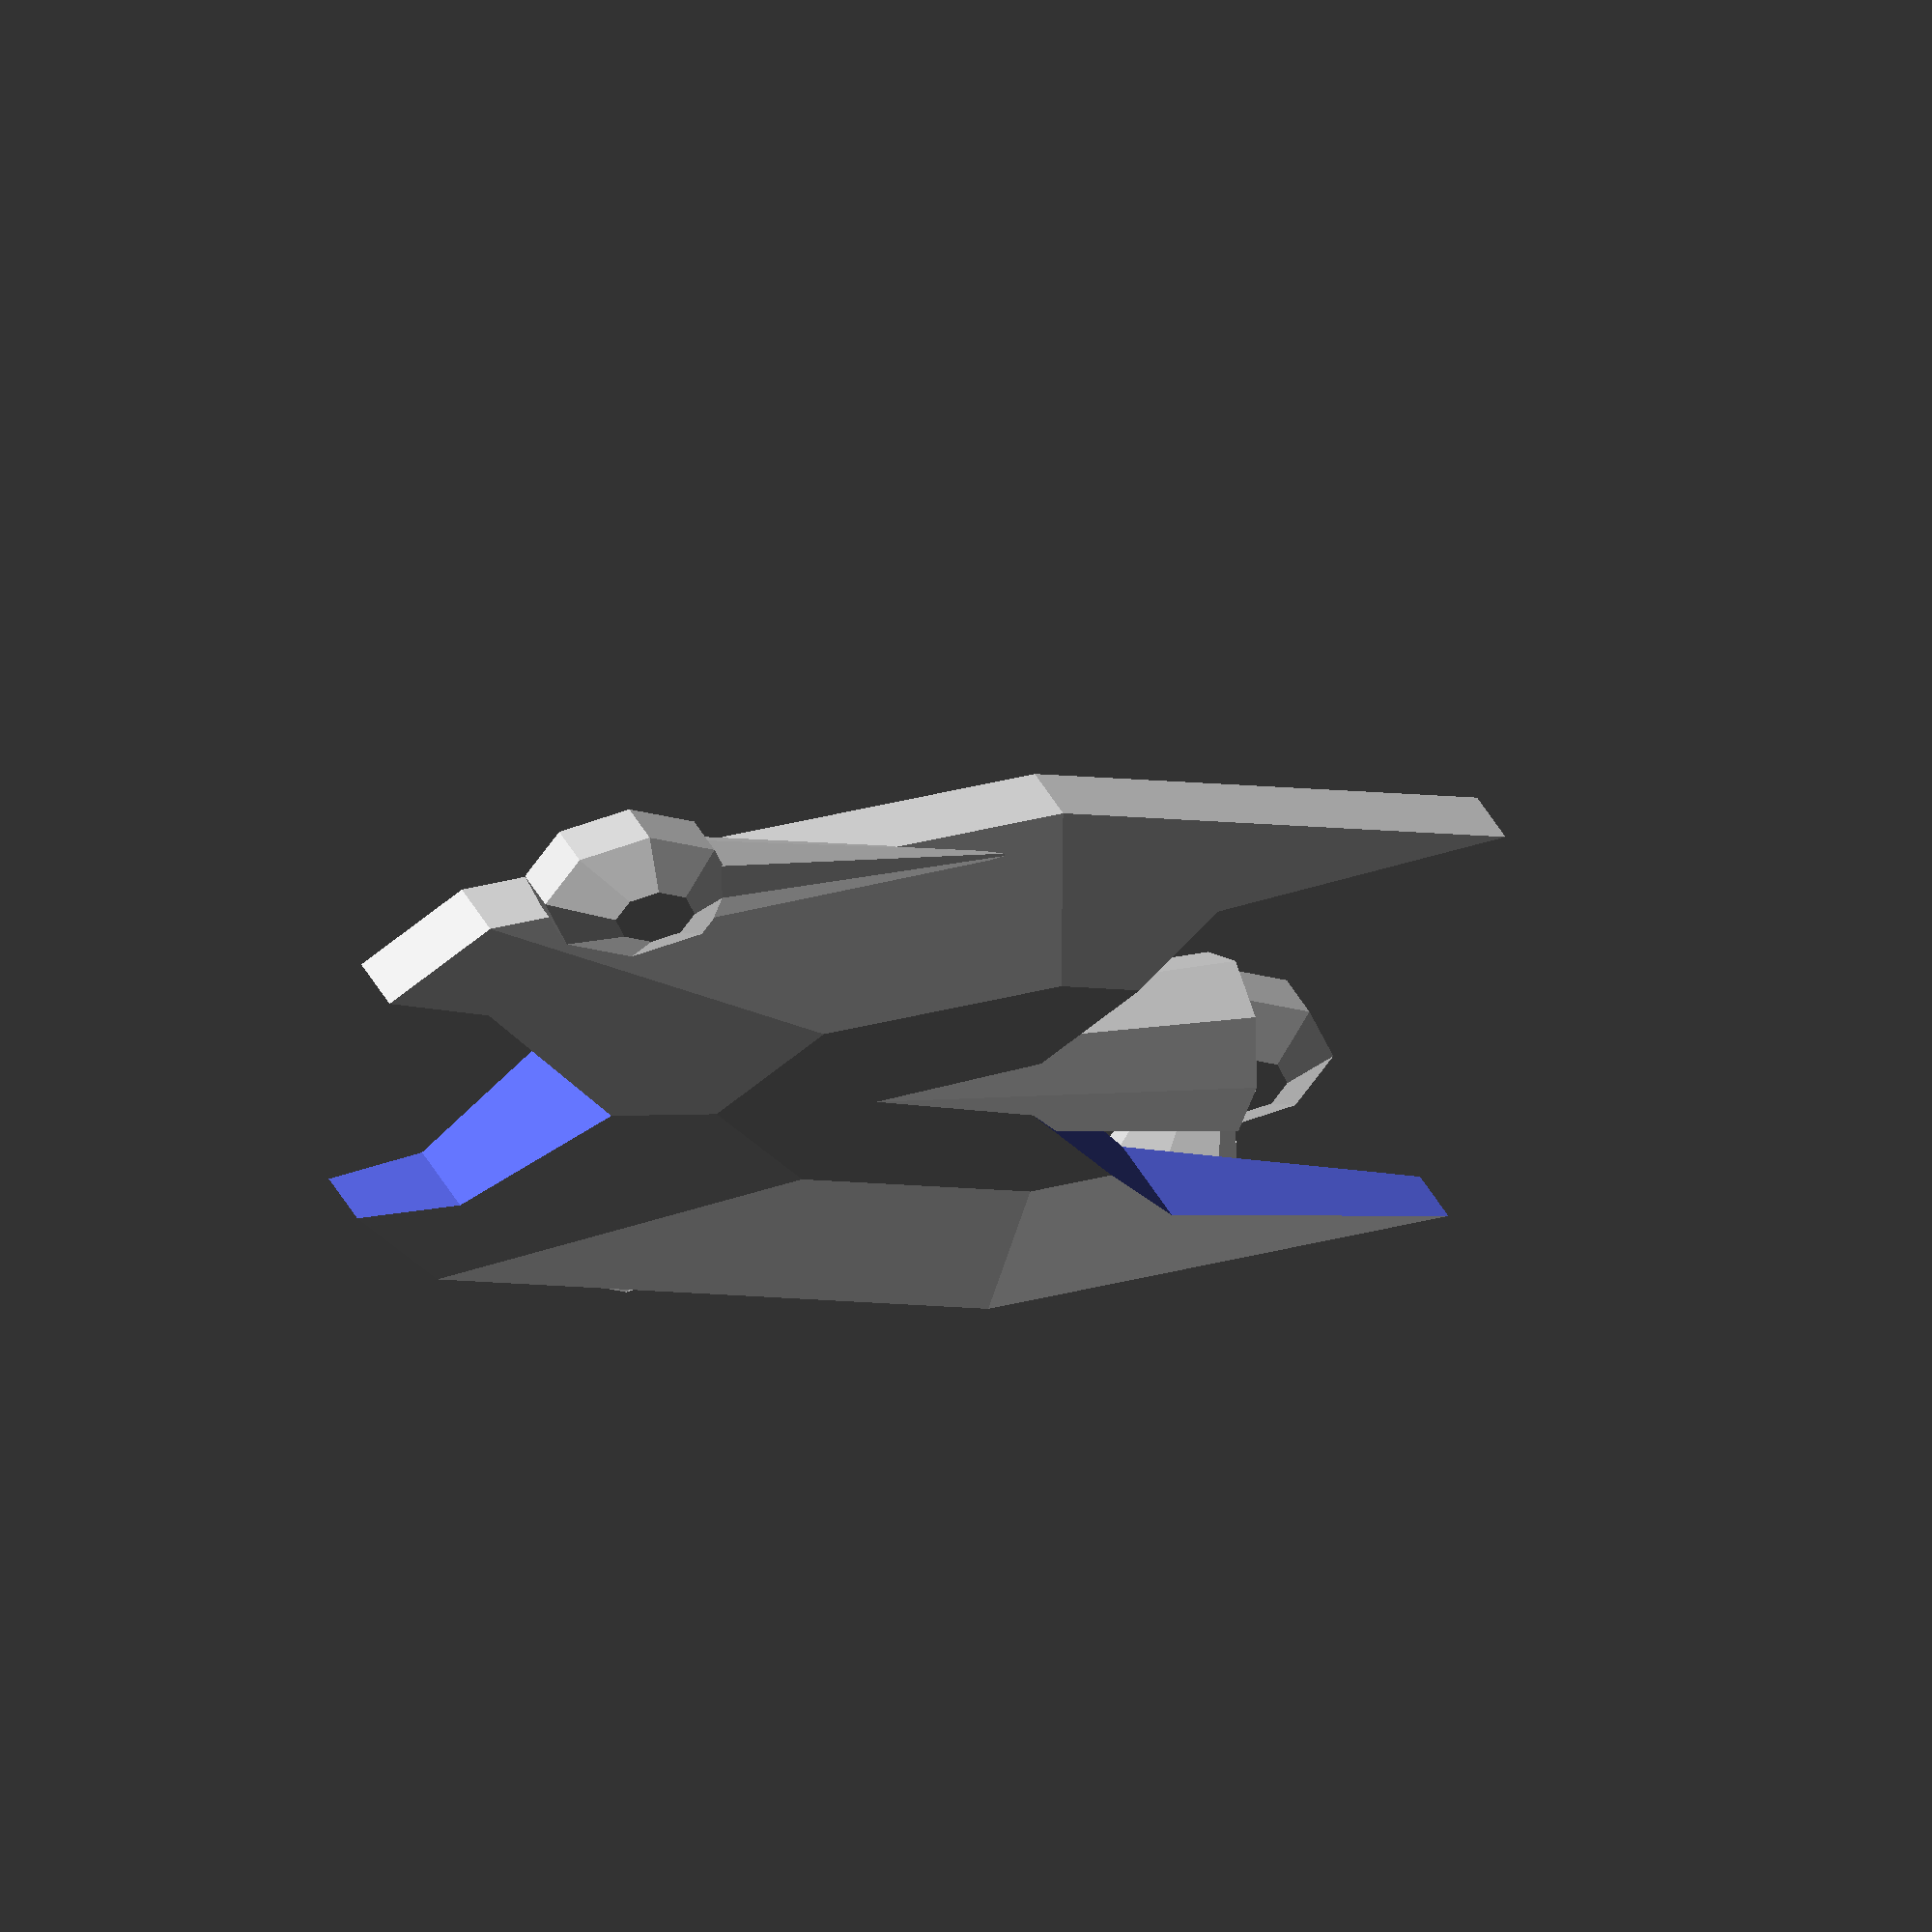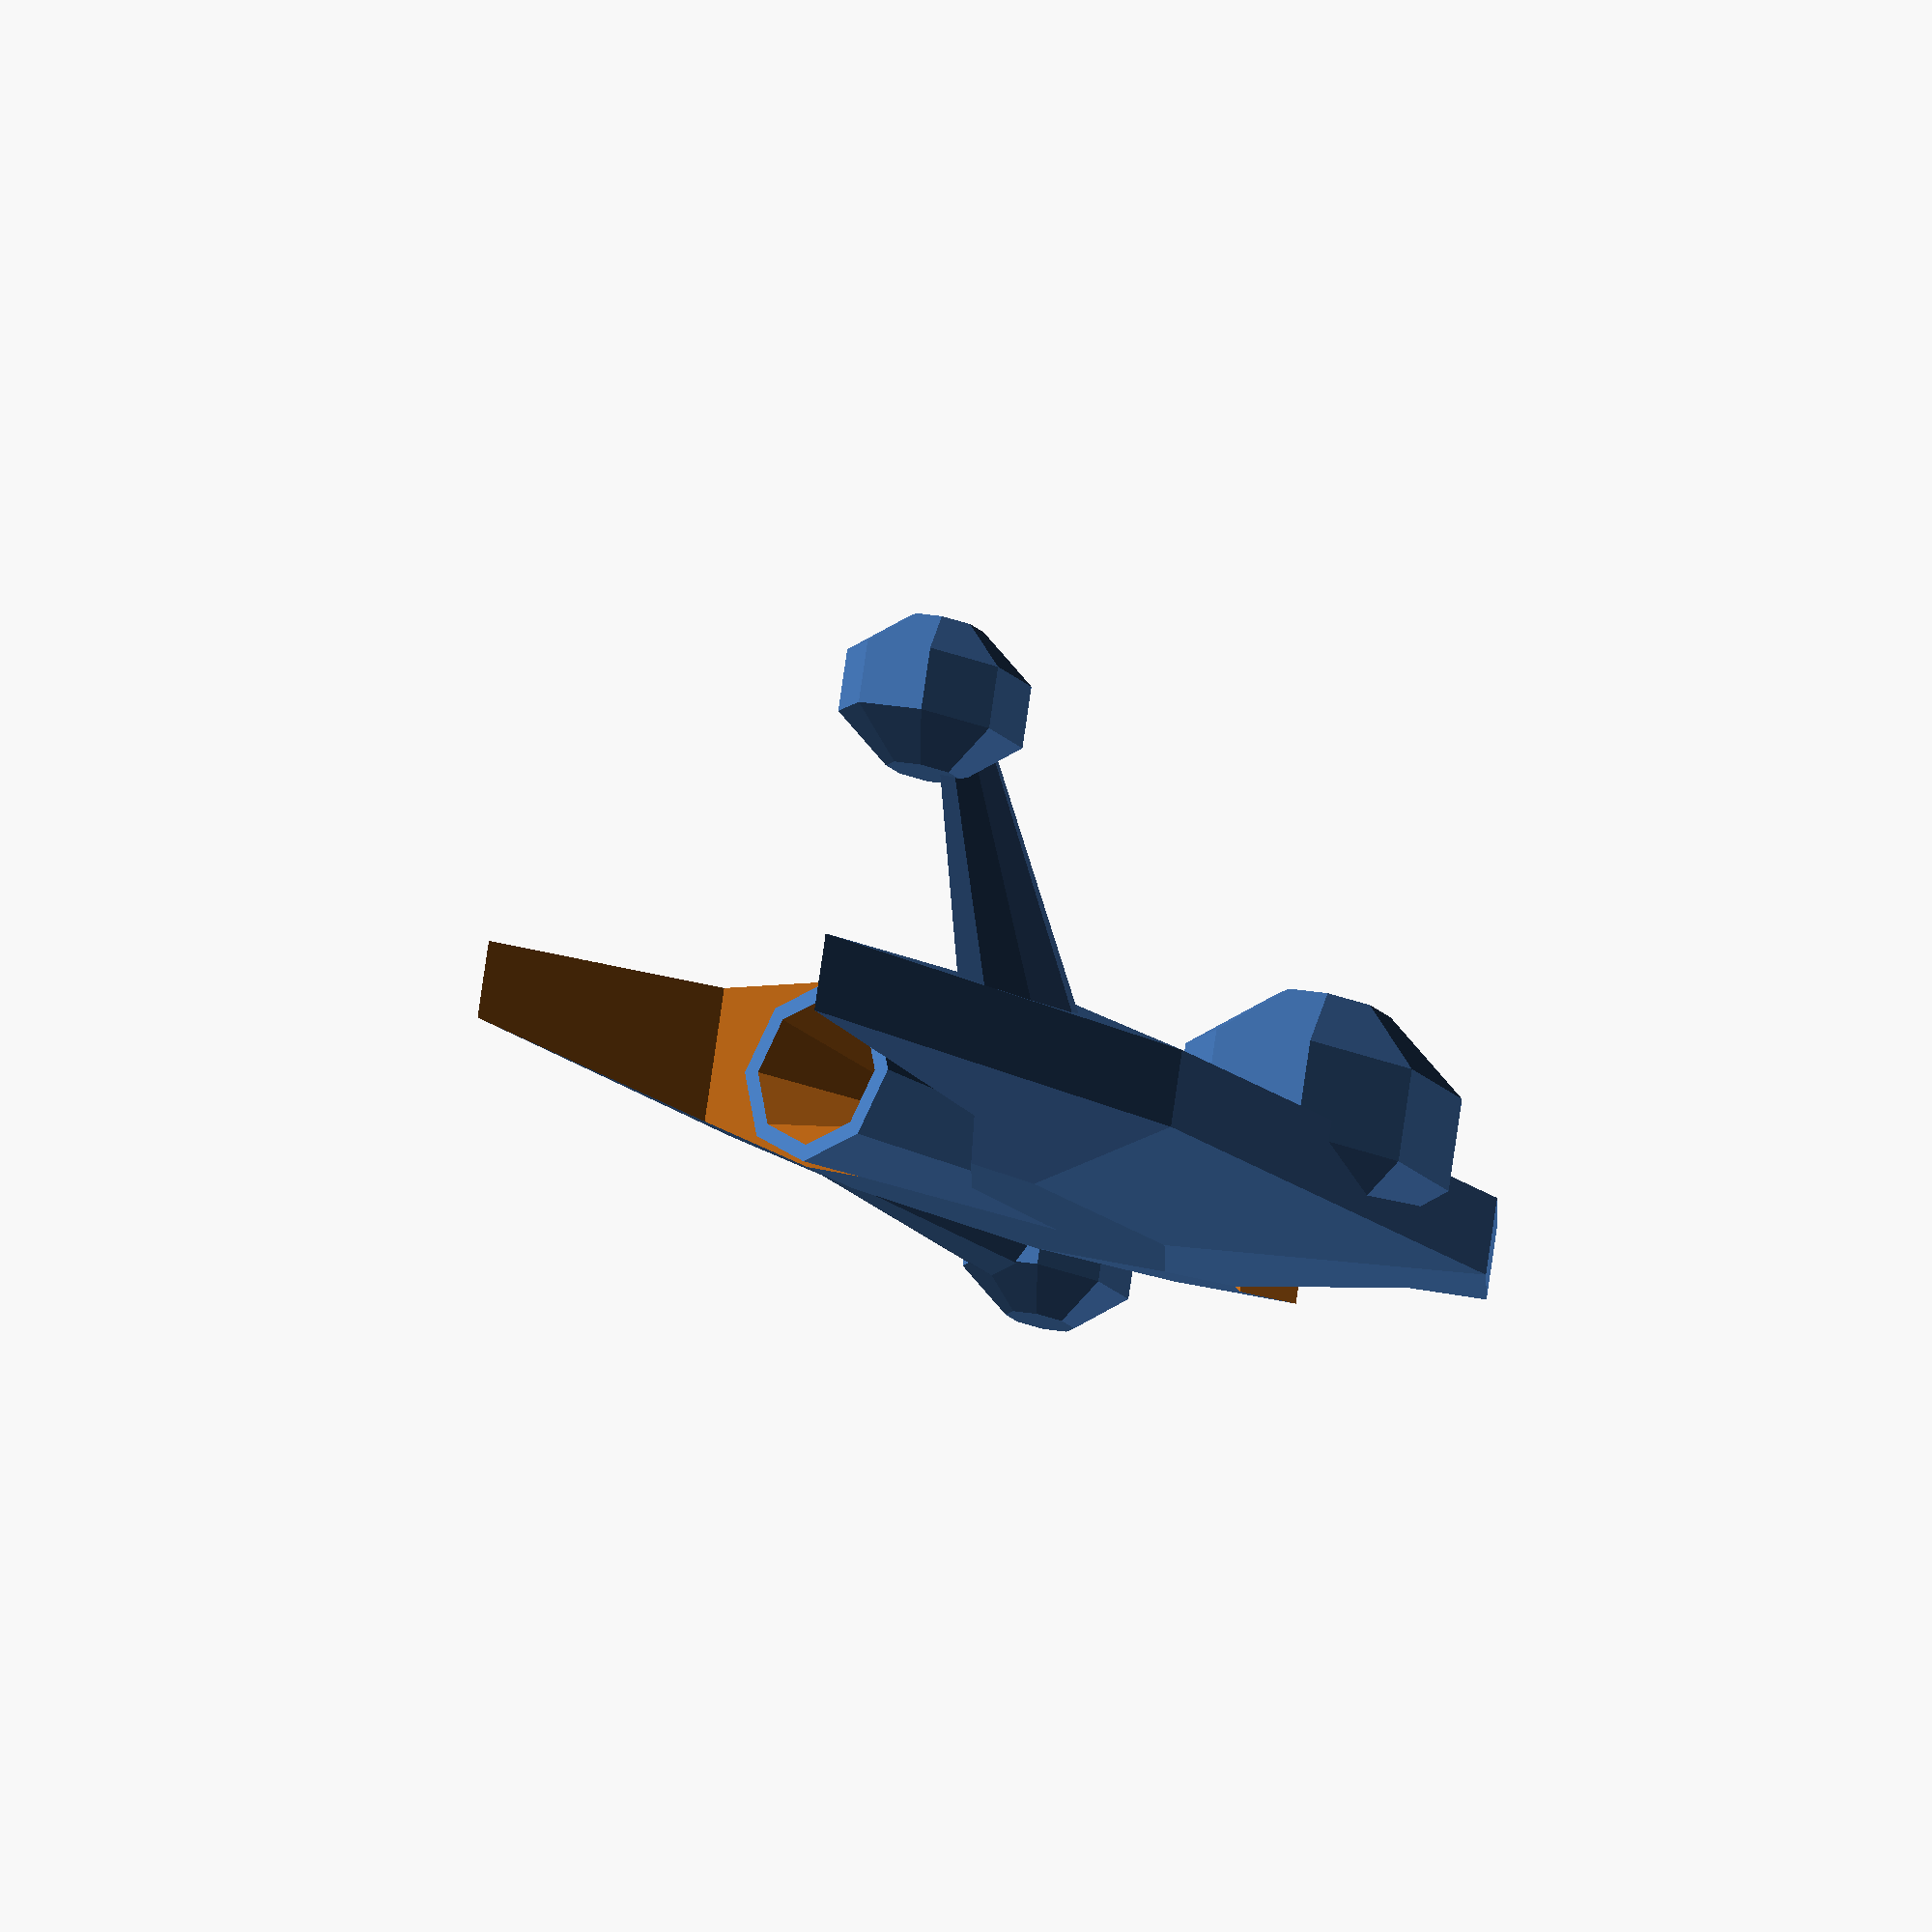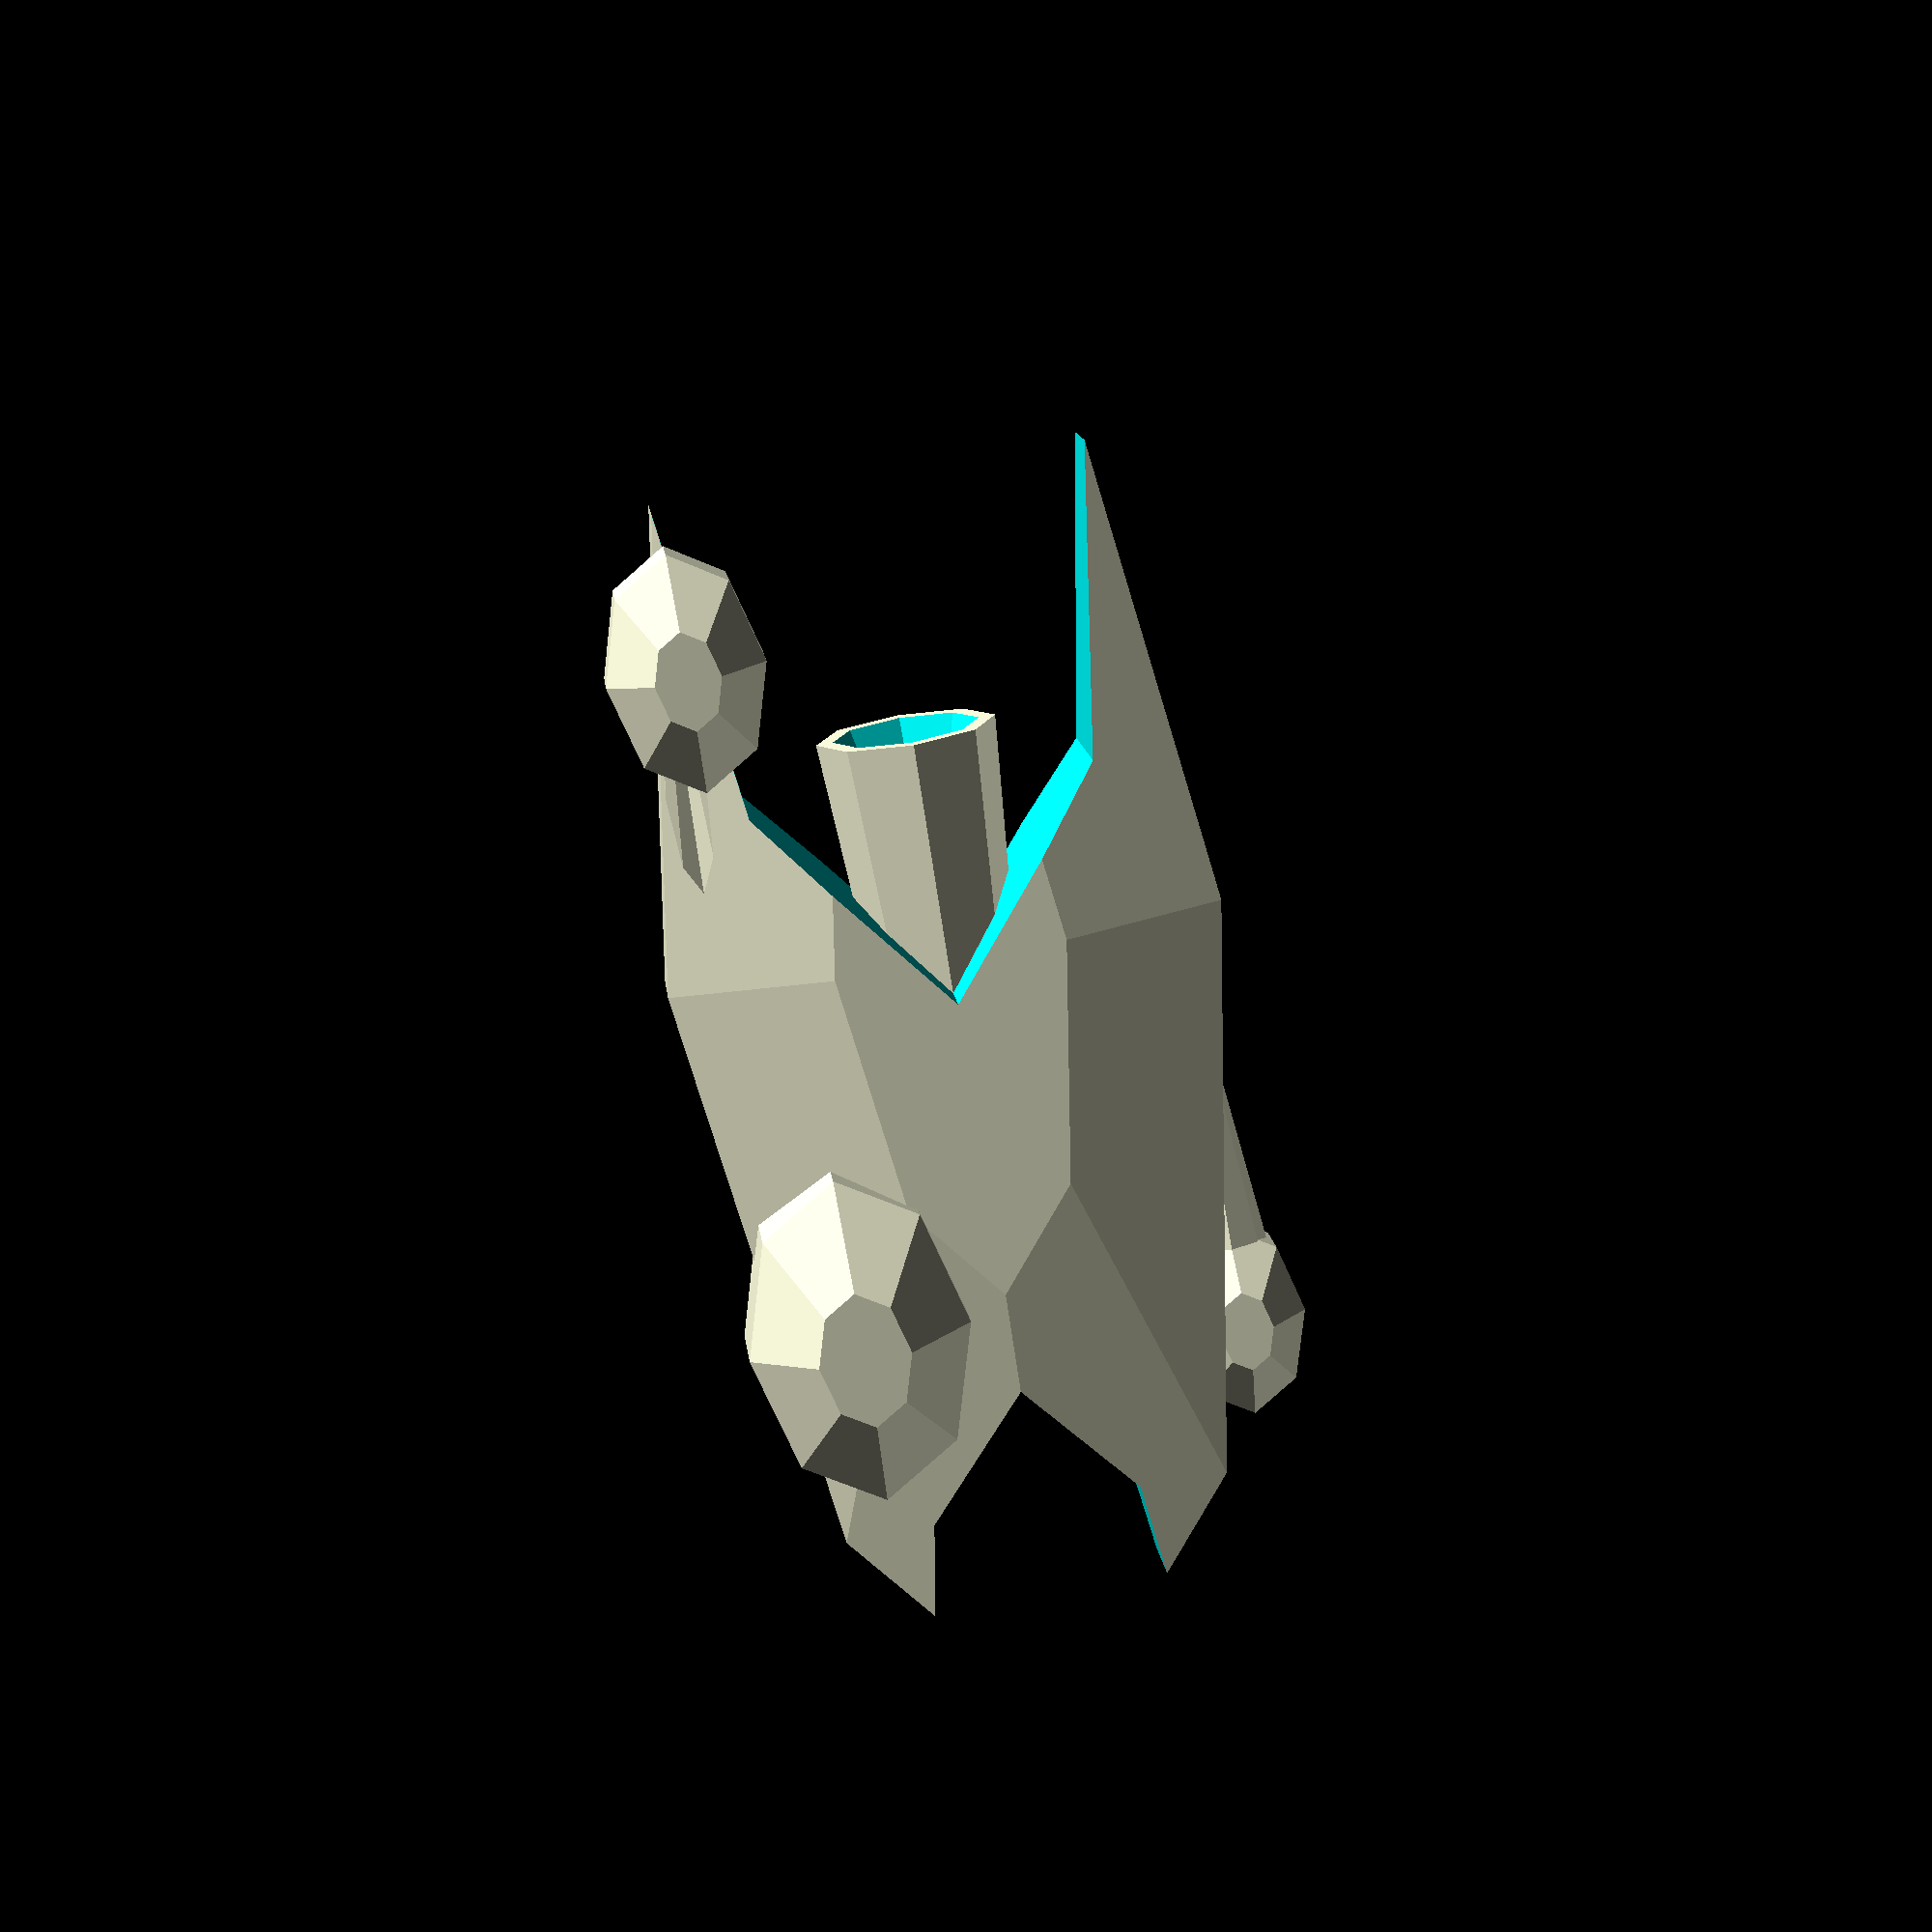
<openscad>
$fn = 8;

module flattened_cylinder(rad1, rad2, height, flatness)
{
	scale(v = [1, 1 / flatness, 1])
		cylinder(h = height , r1 = rad1, r2 = rad2, center = true);
	
}

module flattened_sphere(radius, flatness)
{
	scale(v = [1, 1, 1 / flatness])
		sphere(r = radius);
}

module long_sphere(radius, longness)
{
	scale(v = [1, 1 / longness, 1 / longness])
		sphere(r = radius);
}

module flat_cyl(height, rad1, rad2, flatness)
{
	scale(v = [1, 1 / flatness, 1])
		cylinder(h = height, r1 = rad1, r2 = rad2, center = true);
}

module fuselage(sz) {
	scale(v = [1.5, 1, 1])
	difference() {
		scale(v = [2, 1, 1])
			flattened_sphere(sz, 3);
	translate(v = [-sz * 1.5, 0, 0])
		scale(v = [2, 1, 1])
			cylinder(h = sz, r1 = sz * 0.8, r2 = sz * 0.8, center = true);
	translate(v = [sz * 2, 0, 0])
		scale(v = [2, 1, 1])
			cylinder(h = sz, r1 = sz * 0.5, r2 = sz * 0.5, center = true);
	}
}


rotate(a = -90, v = [1, 0, 0])
union() {
fuselage(10);
rotate(a = -30, v = [0, 1, 0])
translate(v = [-5, -7.5, 9])
flat_cyl(12, 3, 1, 4);
translate(v = [-12, -7, 10])
long_sphere(4, 1.5);

translate(v = [9, 8, -1.5])
rotate(a = 90, v = [0, 1, 0])
cylinder(h = 14, r1 = 0.1, r2 = 1.8, center = true);
translate(v = [15, 8, -1.5])
long_sphere(3.6, 1.5);

translate(v = [0, 0, -1])
rotate(a = 90, v = [0, 1, 0])
difference() {
	cylinder(h = 14, r1 = 3, r2 = 2, center = true);
	translate(v = [0, 0, -8])	
	cylinder(h = 15, r1 = 5.0, r2 = 0.5, center = true);
}

translate(v = [12, -5, 2.1])
long_sphere(6, 1.5);
}


</openscad>
<views>
elev=60.7 azim=21.2 roll=172.5 proj=o view=wireframe
elev=181.5 azim=192.8 roll=230.2 proj=o view=solid
elev=109.7 azim=212.5 roll=100.7 proj=p view=wireframe
</views>
